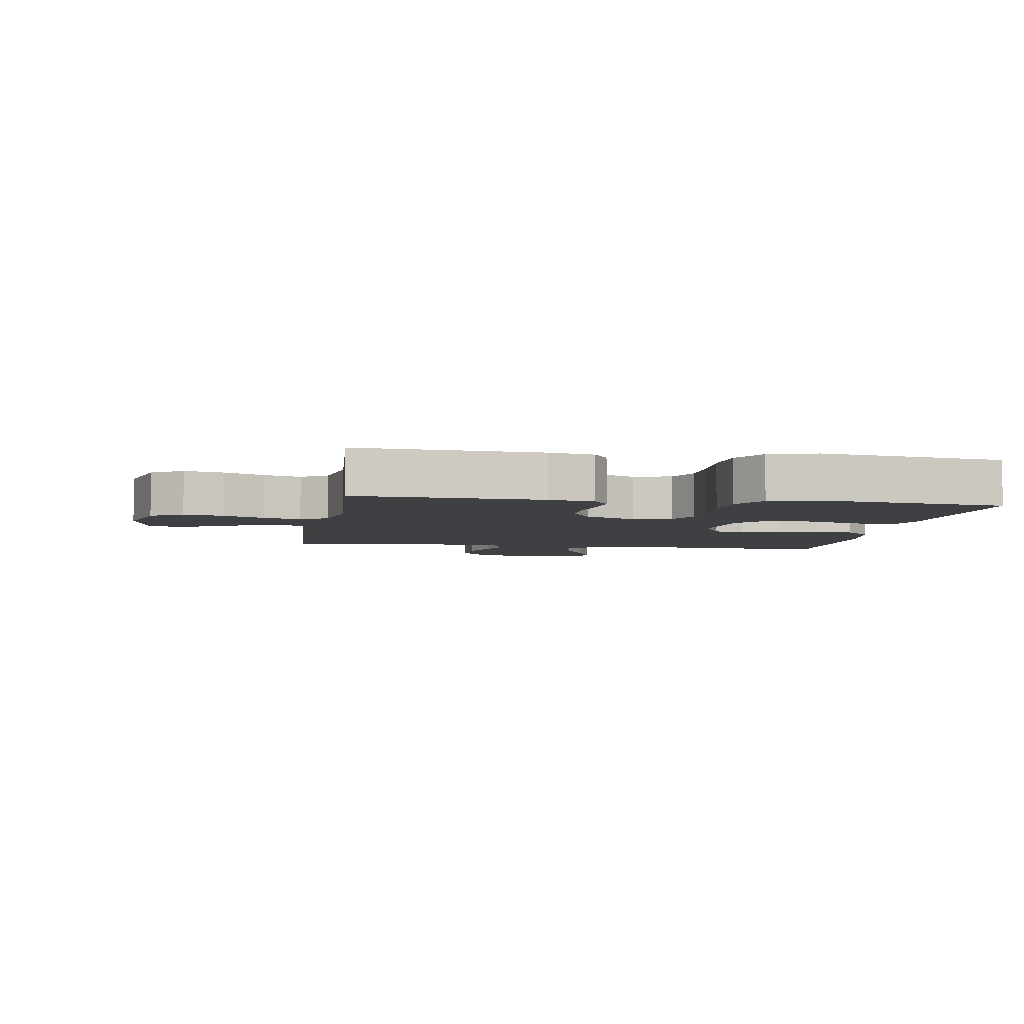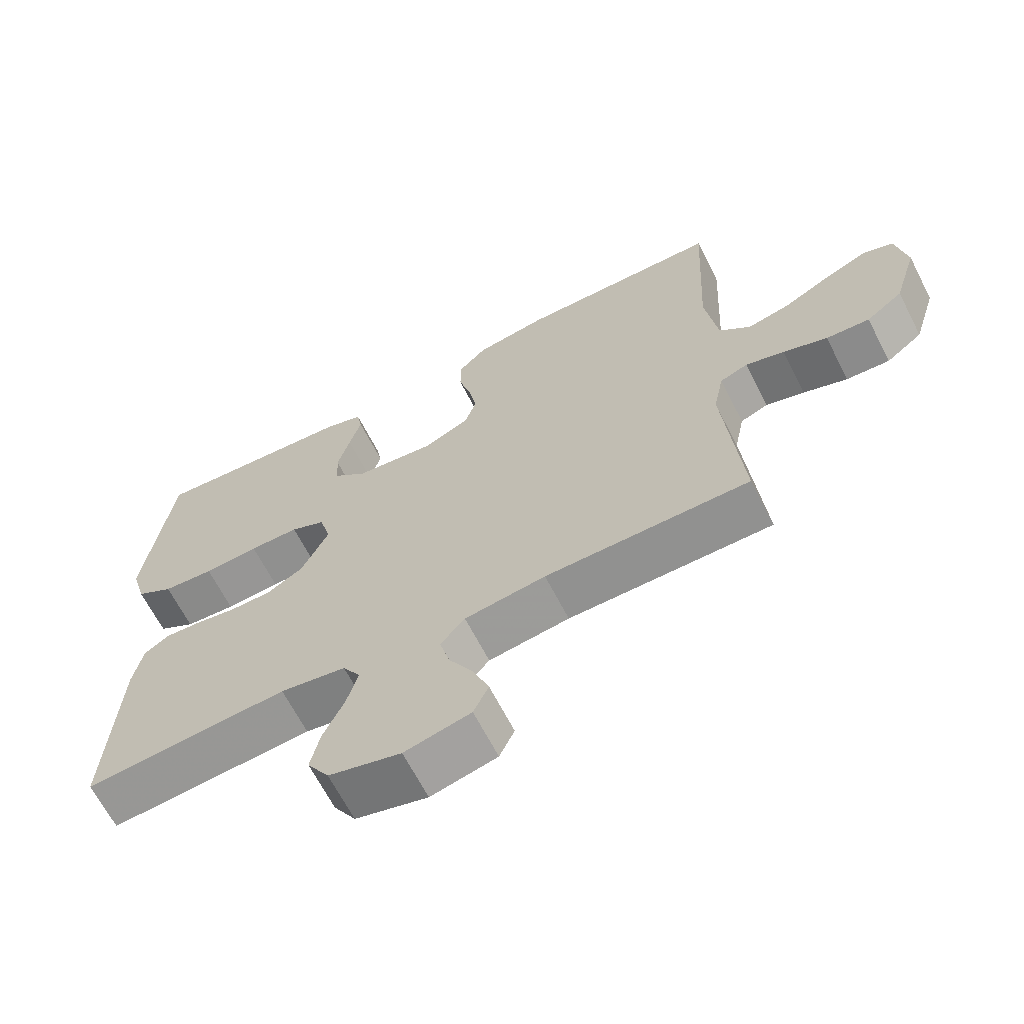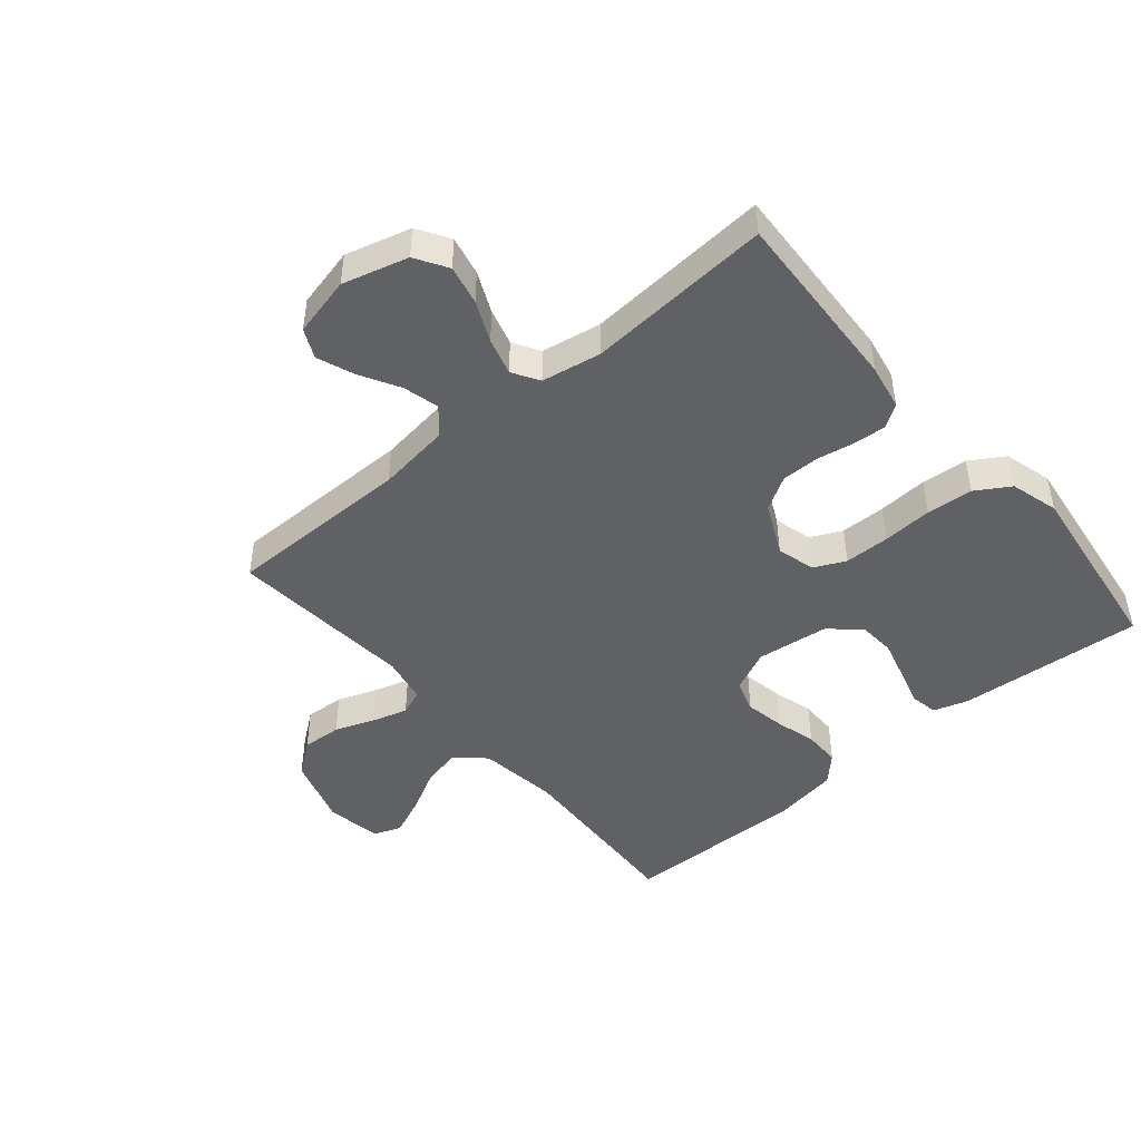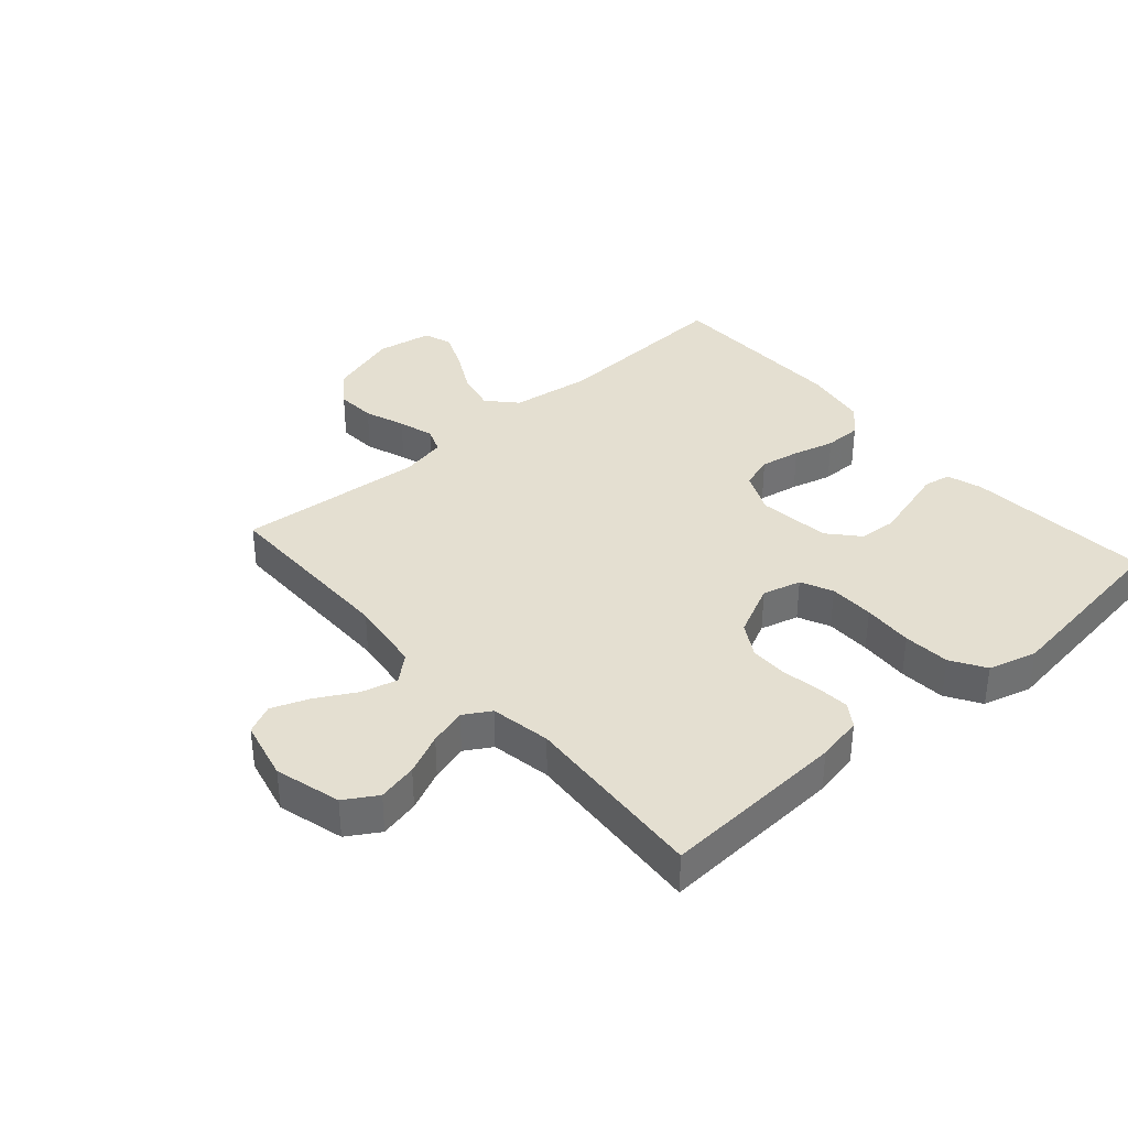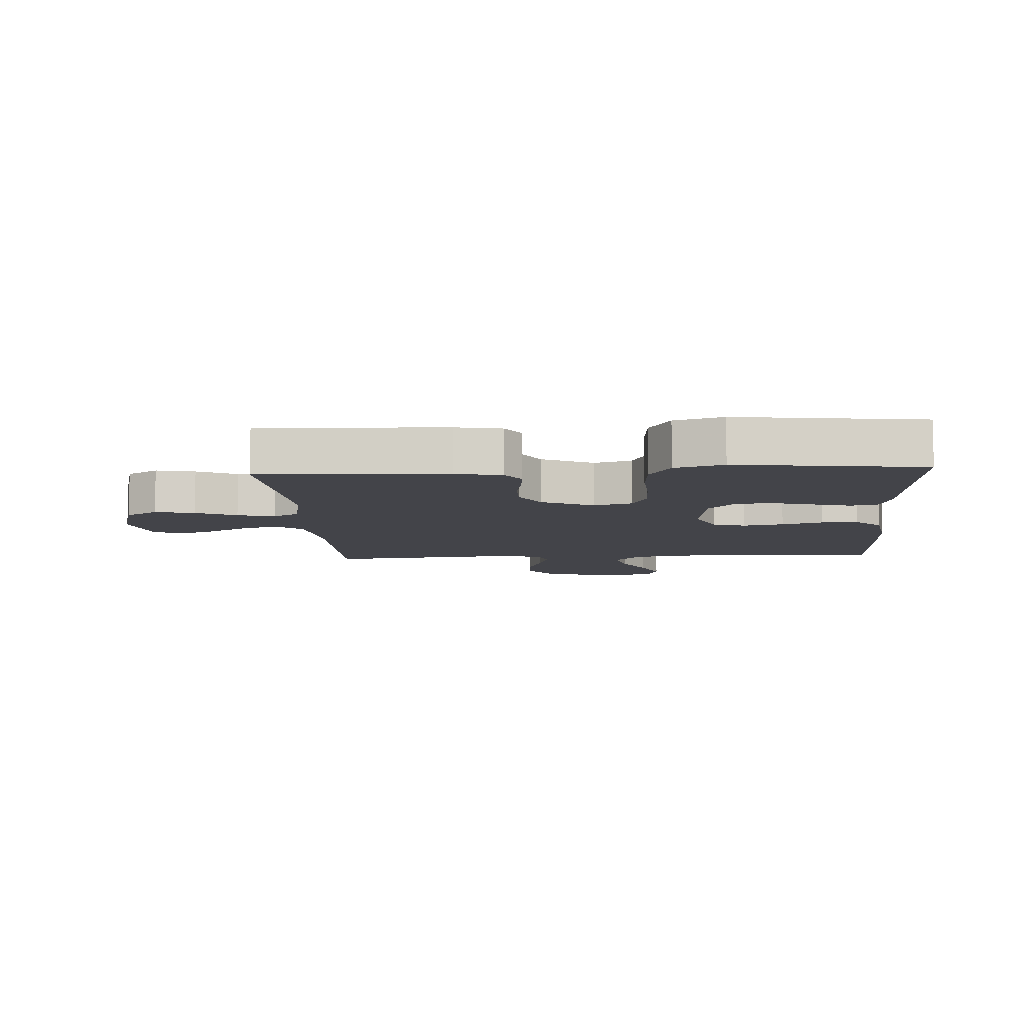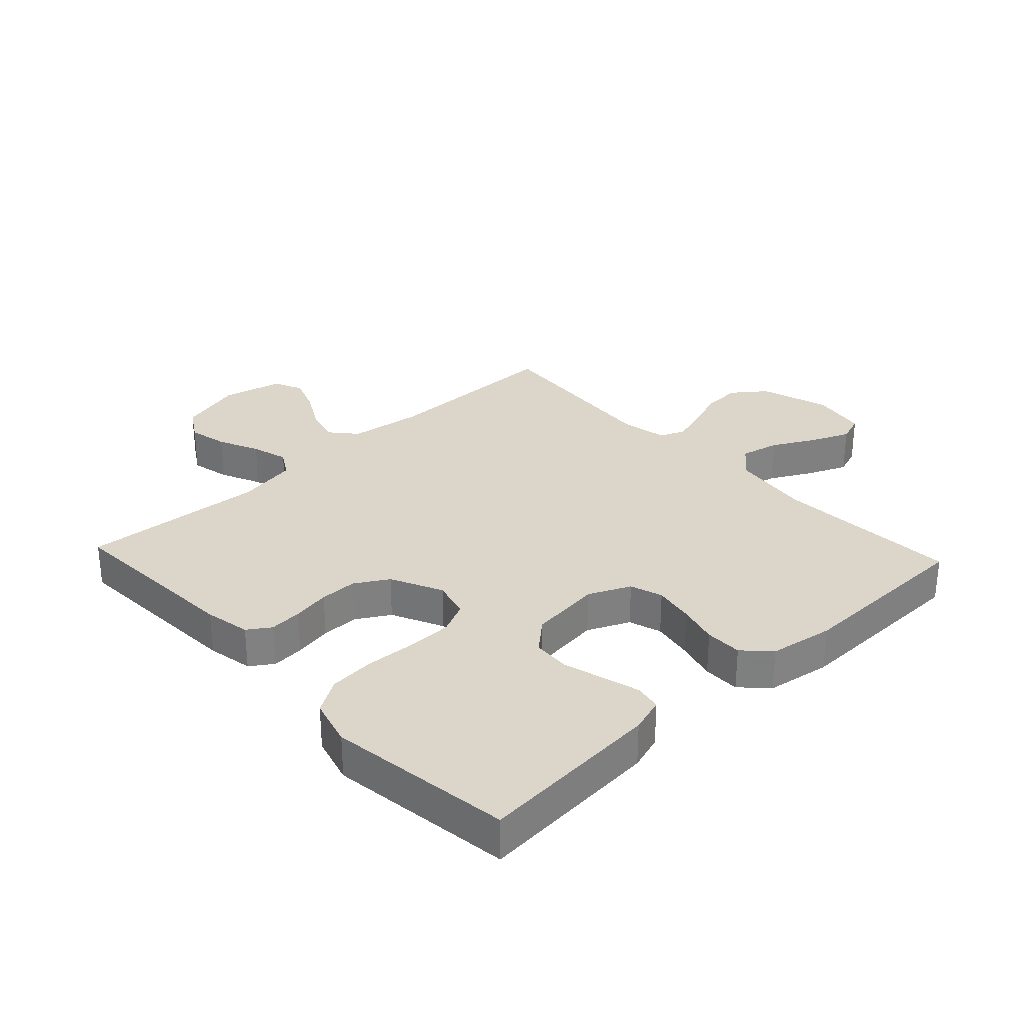
<metadata>
{"format":"obj","ext":"obj","renderer":"f3d","projection":"perspective","resolution":1024,"background":"white","views":[{"elev":-4.9,"azim":-99.3,"up":"+Y"},{"elev":-66.0,"azim":27.2,"up":"+Z"},{"elev":-46.4,"azim":-139.8,"up":"+Y"},{"elev":36.8,"azim":-131.4,"up":"+Y"},{"elev":-8.5,"azim":-86.3,"up":"+Y"},{"elev":30.1,"azim":-43.1,"up":"+Y"}]}
</metadata>
<code>
v 0.5 0.07 -0.5
v 0.2 0.07 -0.5
v 0.081 0.07 -0.516
v 0.045 0.07 -0.558
v 0.06 0.07 -0.616
v 0.096 0.07 -0.68
v 0.119 0.07 -0.74
v 0.097 0.07 -0.787
v 0 0.07 -0.81
v -0.106 0.07 -0.781
v -0.138 0.07 -0.729
v -0.124 0.07 -0.665
v -0.094 0.07 -0.599
v -0.077 0.07 -0.539
v -0.103 0.07 -0.496
v -0.2 0.07 -0.479
v -0.5 0.07 -0.5
v -0.485 0.07 -0.2
v -0.471 0.07 -0.126
v -0.434 0.07 -0.101
v -0.381 0.07 -0.105
v -0.32 0.07 -0.116
v -0.259 0.07 -0.116
v -0.205 0.07 -0.084
v -0.165 0.07 0
v -0.182 0.07 0.062
v -0.233 0.07 0.086
v -0.306 0.07 0.087
v -0.387 0.07 0.082
v -0.462 0.07 0.088
v -0.517 0.07 0.122
v -0.539 0.07 0.2
v -0.5 0.07 0.5
v -0.2 0.07 0.477
v -0.143 0.07 0.459
v -0.135 0.07 0.415
v -0.152 0.07 0.354
v -0.17 0.07 0.288
v -0.166 0.07 0.228
v -0.117 0.07 0.185
v 0 0.07 0.171
v 0.068 0.07 0.202
v 0.085 0.07 0.255
v 0.073 0.07 0.32
v 0.055 0.07 0.386
v 0.055 0.07 0.446
v 0.096 0.07 0.488
v 0.2 0.07 0.505
v 0.5 0.07 0.5
v 0.485 0.07 0.2
v 0.503 0.07 0.07
v 0.549 0.07 0.028
v 0.612 0.07 0.042
v 0.681 0.07 0.079
v 0.744 0.07 0.106
v 0.789 0.07 0.09
v 0.805 0.07 0
v 0.77 0.07 -0.113
v 0.716 0.07 -0.154
v 0.652 0.07 -0.15
v 0.587 0.07 -0.126
v 0.53 0.07 -0.109
v 0.489 0.07 -0.125
v 0.474 0.07 -0.2
v 0.5 0 -0.5
v 0.2 0 -0.5
v 0.081 0 -0.516
v 0.045 0 -0.558
v 0.06 0 -0.616
v 0.096 0 -0.68
v 0.119 0 -0.74
v 0.097 0 -0.787
v 0 0 -0.81
v -0.106 0 -0.781
v -0.138 0 -0.729
v -0.124 0 -0.665
v -0.094 0 -0.599
v -0.077 0 -0.539
v -0.103 0 -0.496
v -0.2 0 -0.479
v -0.5 0 -0.5
v -0.485 0 -0.2
v -0.471 0 -0.126
v -0.434 0 -0.101
v -0.381 0 -0.105
v -0.32 0 -0.116
v -0.259 0 -0.116
v -0.205 0 -0.084
v -0.165 0 0
v -0.182 0 0.062
v -0.233 0 0.086
v -0.306 0 0.087
v -0.387 0 0.082
v -0.462 0 0.088
v -0.517 0 0.122
v -0.539 0 0.2
v -0.5 0 0.5
v -0.2 0 0.477
v -0.143 0 0.459
v -0.135 0 0.415
v -0.152 0 0.354
v -0.17 0 0.288
v -0.166 0 0.228
v -0.117 0 0.185
v 0 0 0.171
v 0.068 0 0.202
v 0.085 0 0.255
v 0.073 0 0.32
v 0.055 0 0.386
v 0.055 0 0.446
v 0.096 0 0.488
v 0.2 0 0.505
v 0.5 0 0.5
v 0.485 0 0.2
v 0.503 0 0.07
v 0.549 0 0.028
v 0.612 0 0.042
v 0.681 0 0.079
v 0.744 0 0.106
v 0.789 0 0.09
v 0.805 0 0
v 0.77 0 -0.113
v 0.716 0 -0.154
v 0.652 0 -0.15
v 0.587 0 -0.126
v 0.53 0 -0.109
v 0.489 0 -0.125
v 0.474 0 -0.2
f 58 59 60 61
f 58 61 62
f 57 58 62
f 56 57 62 63
f 53 54 55 56
f 47 48 49 50
f 47 50 51
f 44 45 46 47
f 43 44 47 51
f 42 43 51 52
f 34 35 36 37
f 34 37 38
f 33 34 38 39
f 28 29 30 31
f 27 28 31 32
f 19 20 21 22
f 19 22 23
f 16 17 18 19
f 15 16 19 23
f 14 15 23 24
f 10 11 12 13
f 10 13 14
f 9 10 14
f 5 6 7 8
f 4 5 8 9
f 64 1 2
f 63 64 2 3
f 53 56 63
f 52 53 63 3
f 41 42 52 3
f 32 33 39 40
f 27 32 40 41
f 26 27 41
f 25 26 41 3
f 4 9 14 24
f 3 4 24 25
f 125 124 123 122
f 126 125 122
f 126 122 121
f 127 126 121 120
f 120 119 118 117
f 114 113 112 111
f 115 114 111
f 111 110 109 108
f 115 111 108 107
f 116 115 107 106
f 101 100 99 98
f 102 101 98
f 103 102 98 97
f 95 94 93 92
f 96 95 92 91
f 86 85 84 83
f 87 86 83
f 83 82 81 80
f 87 83 80 79
f 88 87 79 78
f 77 76 75 74
f 78 77 74
f 78 74 73
f 72 71 70 69
f 73 72 69 68
f 66 65 128
f 67 66 128 127
f 127 120 117
f 67 127 117 116
f 67 116 106 105
f 104 103 97 96
f 105 104 96 91
f 105 91 90
f 67 105 90 89
f 88 78 73 68
f 89 88 68 67
f 1 65 66 2
f 2 66 67 3
f 3 67 68 4
f 4 68 69 5
f 5 69 70 6
f 6 70 71 7
f 7 71 72 8
f 8 72 73 9
f 9 73 74 10
f 10 74 75 11
f 11 75 76 12
f 12 76 77 13
f 13 77 78 14
f 14 78 79 15
f 15 79 80 16
f 16 80 81 17
f 17 81 82 18
f 18 82 83 19
f 19 83 84 20
f 20 84 85 21
f 21 85 86 22
f 22 86 87 23
f 23 87 88 24
f 24 88 89 25
f 25 89 90 26
f 26 90 91 27
f 27 91 92 28
f 28 92 93 29
f 29 93 94 30
f 30 94 95 31
f 31 95 96 32
f 32 96 97 33
f 33 97 98 34
f 34 98 99 35
f 35 99 100 36
f 36 100 101 37
f 37 101 102 38
f 38 102 103 39
f 39 103 104 40
f 40 104 105 41
f 41 105 106 42
f 42 106 107 43
f 43 107 108 44
f 44 108 109 45
f 45 109 110 46
f 46 110 111 47
f 47 111 112 48
f 48 112 113 49
f 49 113 114 50
f 50 114 115 51
f 51 115 116 52
f 52 116 117 53
f 53 117 118 54
f 54 118 119 55
f 55 119 120 56
f 56 120 121 57
f 57 121 122 58
f 58 122 123 59
f 59 123 124 60
f 60 124 125 61
f 61 125 126 62
f 62 126 127 63
f 63 127 128 64
f 64 128 65 1

</code>
